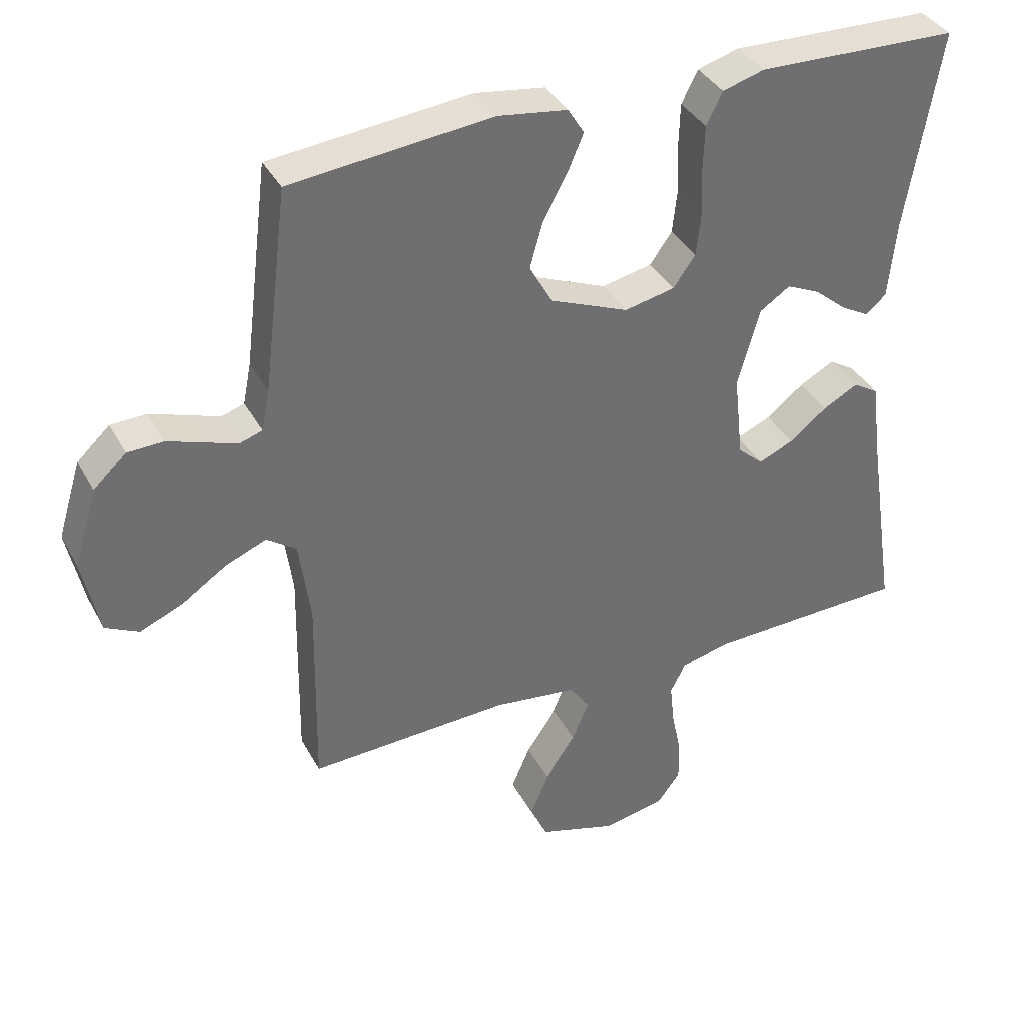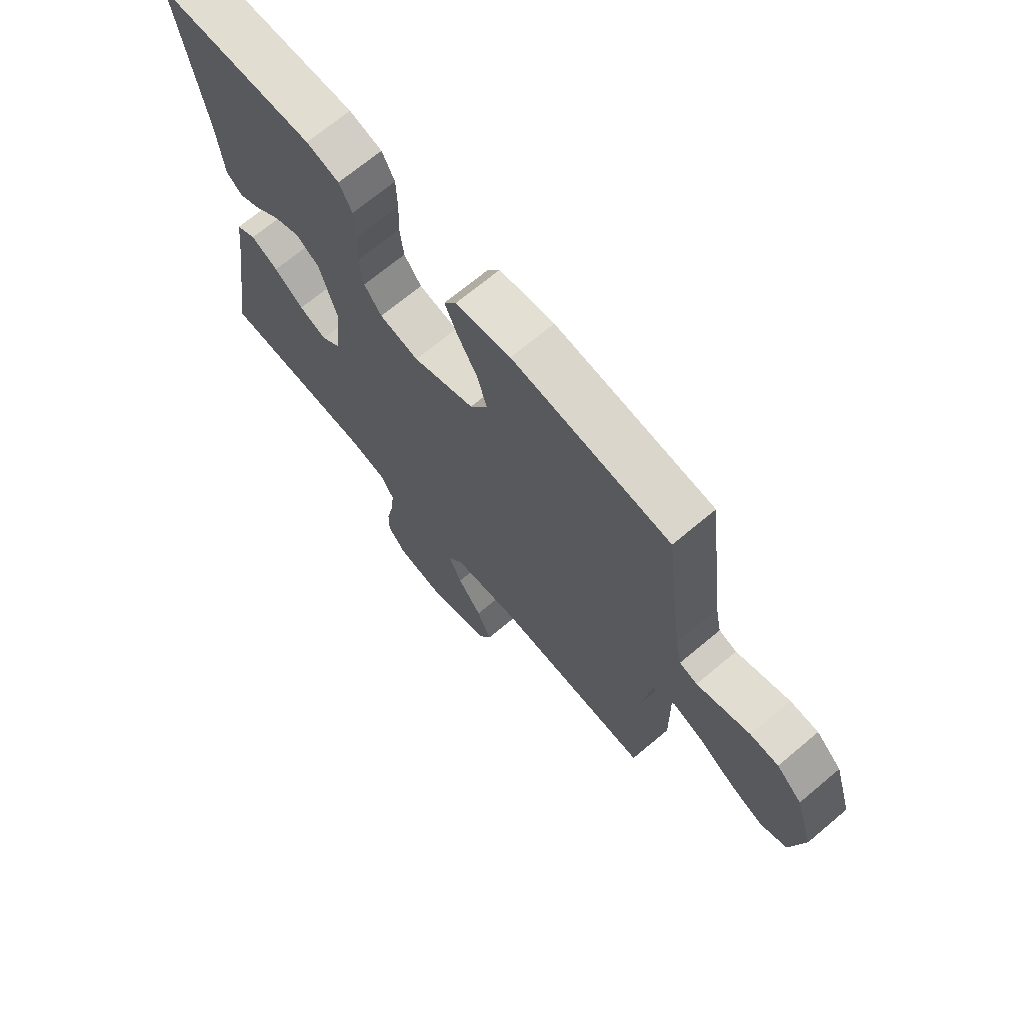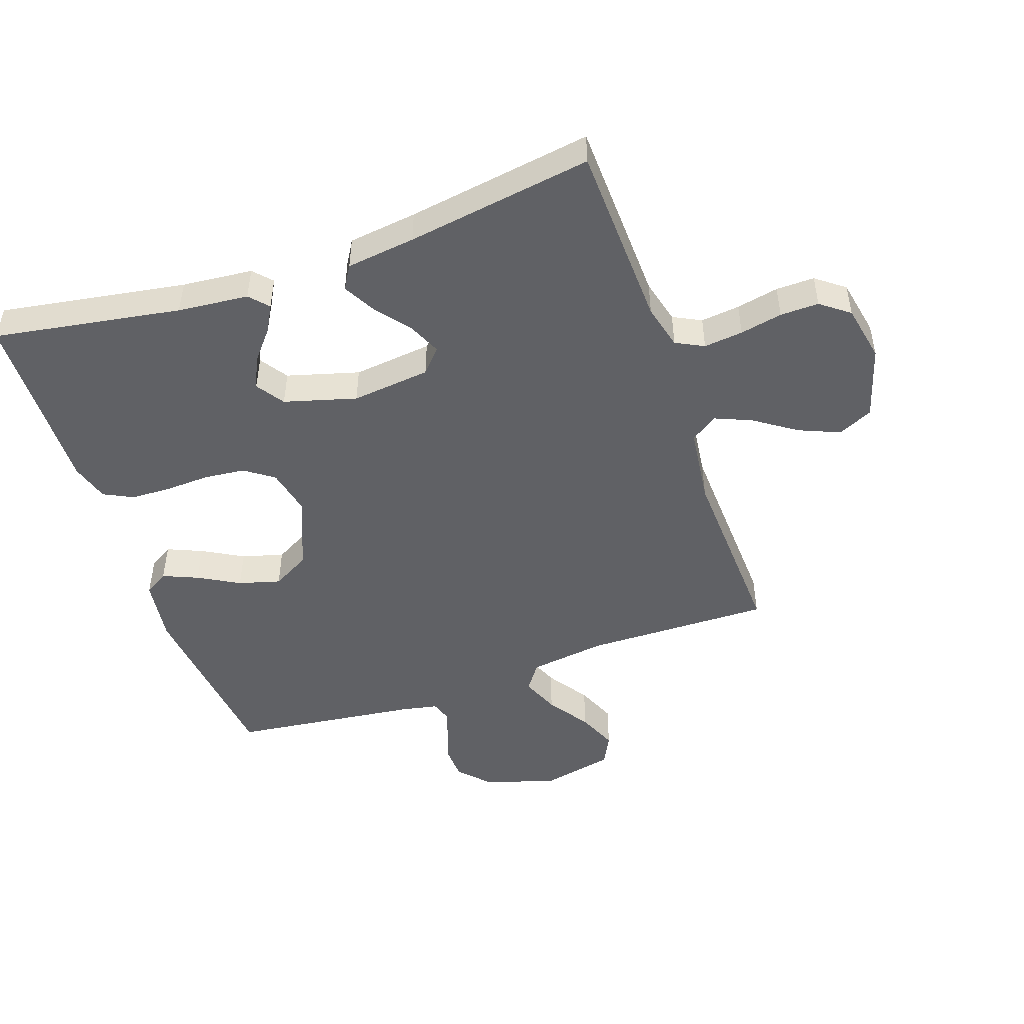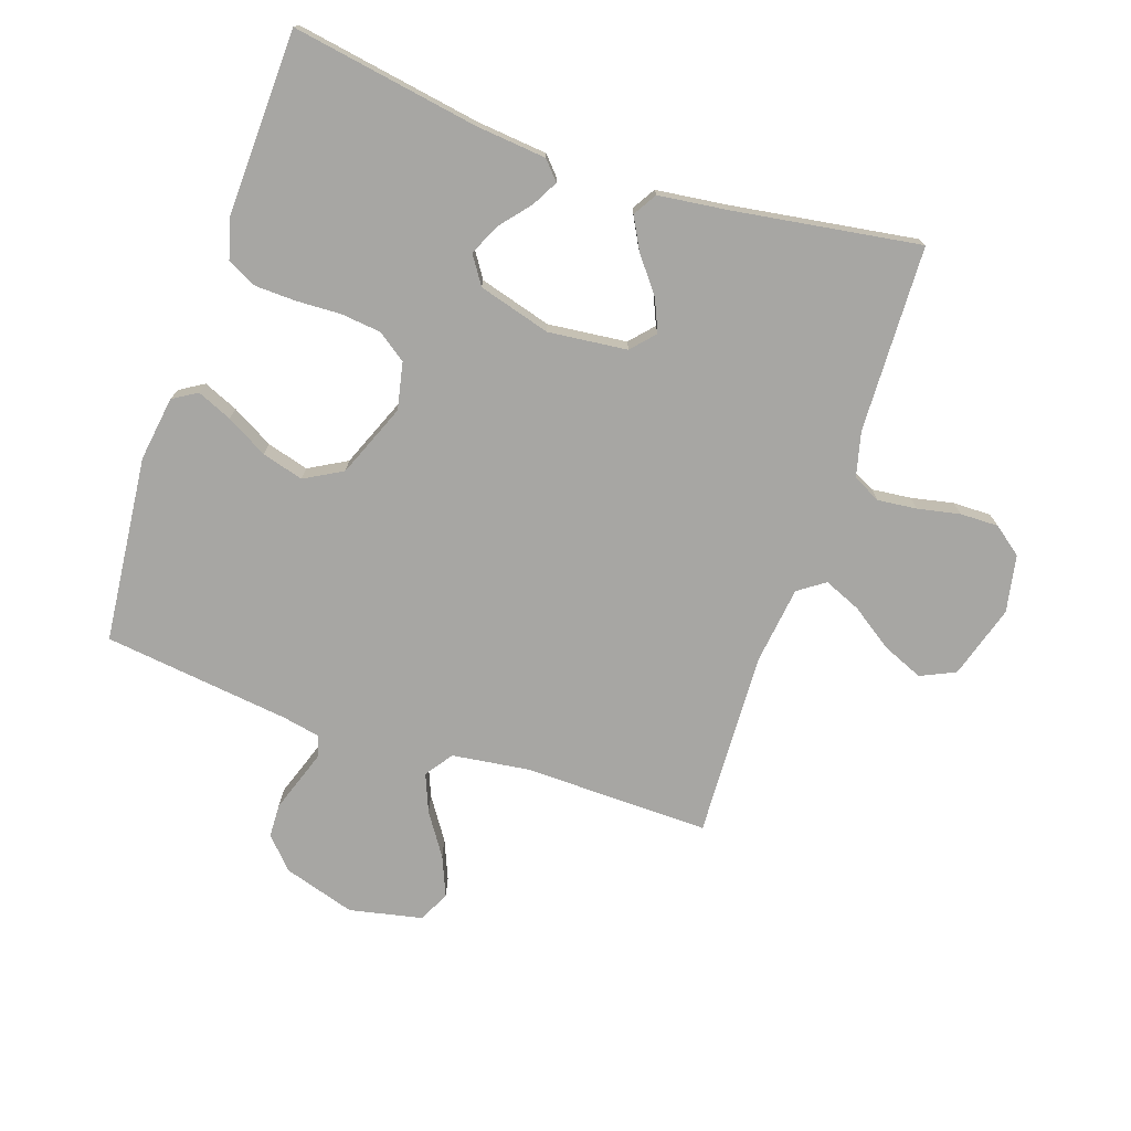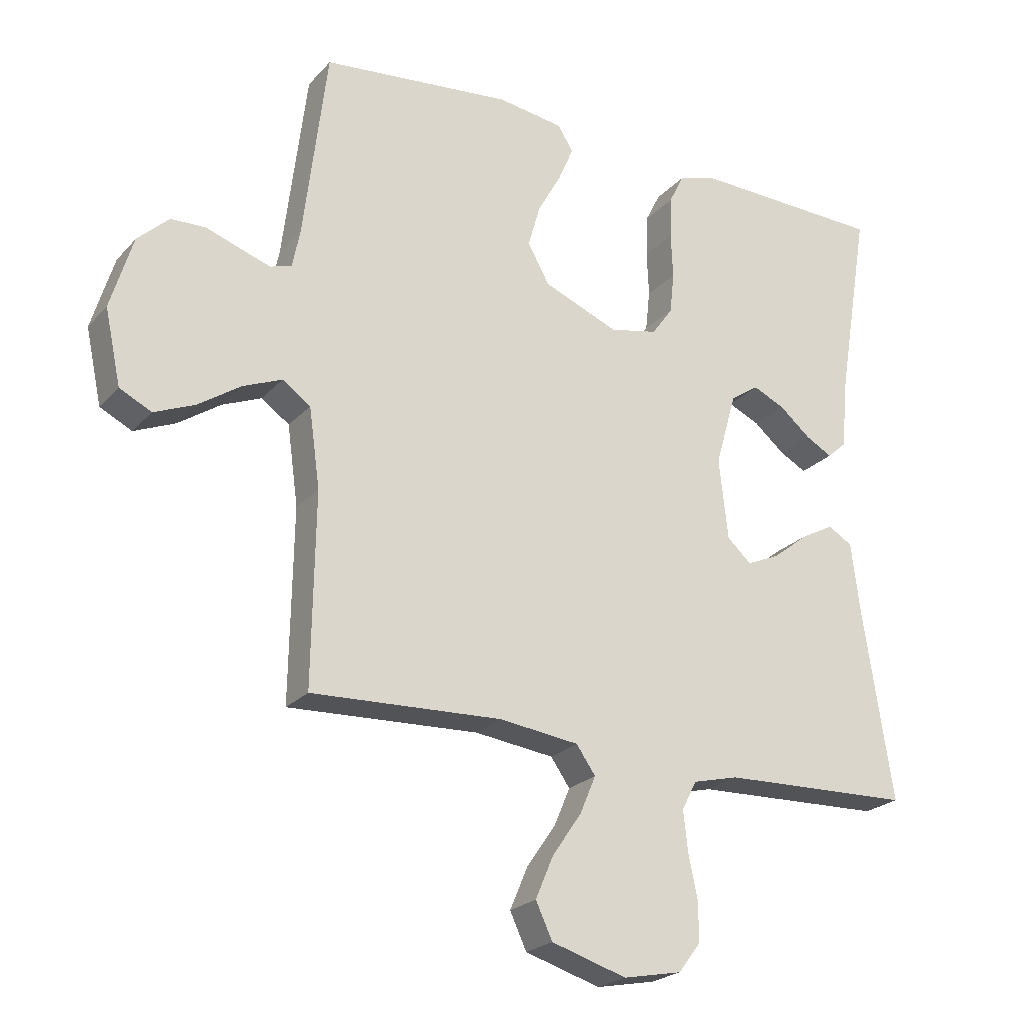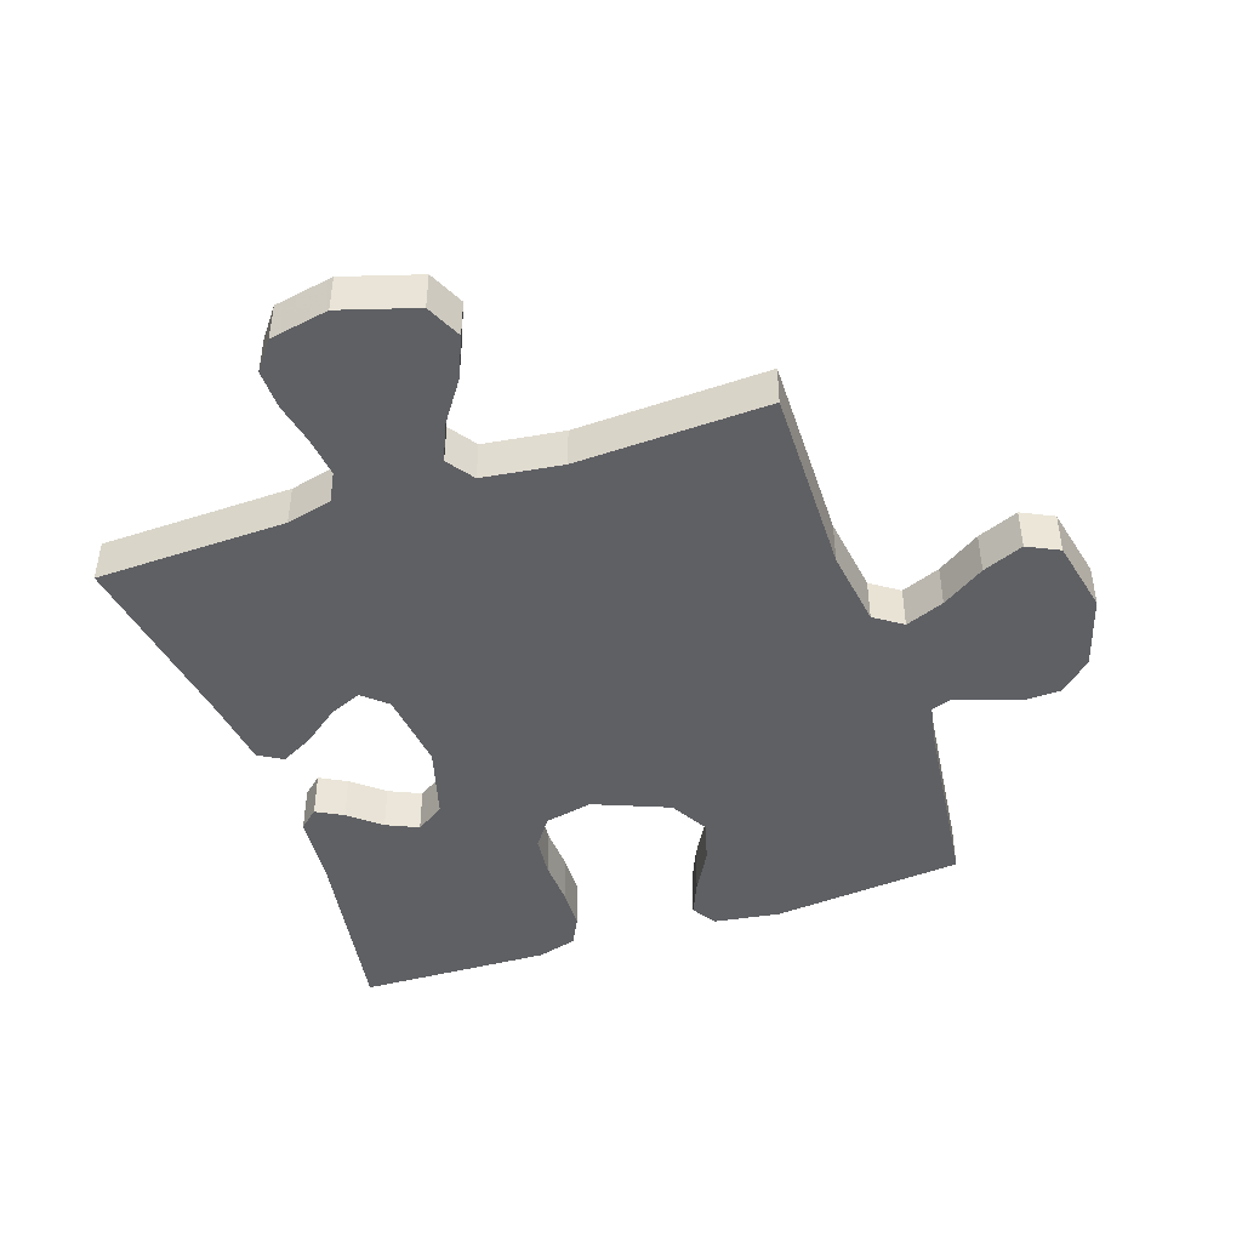
<metadata>
{"format":"obj","ext":"obj","renderer":"f3d","projection":"perspective","resolution":1024,"background":"white","views":[{"elev":37.2,"azim":-25.5,"up":"+Z"},{"elev":69.7,"azim":-130.0,"up":"+Z"},{"elev":-48.2,"azim":109.2,"up":"+Y"},{"elev":-74.2,"azim":71.2,"up":"+Y"},{"elev":-23.1,"azim":-30.4,"up":"+Z"},{"elev":-45.1,"azim":-161.3,"up":"+Y"}]}
</metadata>
<code>
v -0.5 0.07 0.5
v -0.2 0.07 0.531
v -0.096 0.07 0.516
v -0.072 0.07 0.477
v -0.096 0.07 0.421
v -0.133 0.07 0.355
v -0.152 0.07 0.288
v -0.118 0.07 0.227
v 0 0.07 0.179
v 0.075 0.07 0.195
v 0.108 0.07 0.241
v 0.115 0.07 0.306
v 0.112 0.07 0.377
v 0.114 0.07 0.443
v 0.138 0.07 0.491
v 0.2 0.07 0.509
v 0.5 0.07 0.5
v 0.45 0.07 0.2
v 0.439 0.07 0.086
v 0.409 0.07 0.059
v 0.367 0.07 0.082
v 0.318 0.07 0.123
v 0.268 0.07 0.146
v 0.223 0.07 0.116
v 0.19 0.07 0
v 0.204 0.07 -0.127
v 0.242 0.07 -0.161
v 0.294 0.07 -0.138
v 0.35 0.07 -0.094
v 0.402 0.07 -0.066
v 0.44 0.07 -0.089
v 0.454 0.07 -0.2
v 0.5 0.07 -0.5
v 0.2 0.07 -0.51
v 0.128 0.07 -0.528
v 0.105 0.07 -0.573
v 0.112 0.07 -0.636
v 0.126 0.07 -0.704
v 0.127 0.07 -0.766
v 0.092 0.07 -0.812
v 0 0.07 -0.83
v -0.118 0.07 -0.794
v -0.144 0.07 -0.738
v -0.116 0.07 -0.672
v -0.07 0.07 -0.605
v -0.045 0.07 -0.546
v -0.075 0.07 -0.503
v -0.2 0.07 -0.487
v -0.5 0.07 -0.5
v -0.495 0.07 -0.2
v -0.512 0.07 -0.076
v -0.556 0.07 -0.045
v -0.617 0.07 -0.07
v -0.684 0.07 -0.115
v -0.748 0.07 -0.142
v -0.798 0.07 -0.117
v -0.823 0.07 0
v -0.788 0.07 0.115
v -0.739 0.07 0.161
v -0.685 0.07 0.163
v -0.63 0.07 0.144
v -0.583 0.07 0.128
v -0.549 0.07 0.139
v -0.537 0.07 0.2
v -0.5 0 0.5
v -0.2 0 0.531
v -0.096 0 0.516
v -0.072 0 0.477
v -0.096 0 0.421
v -0.133 0 0.355
v -0.152 0 0.288
v -0.118 0 0.227
v 0 0 0.179
v 0.075 0 0.195
v 0.108 0 0.241
v 0.115 0 0.306
v 0.112 0 0.377
v 0.114 0 0.443
v 0.138 0 0.491
v 0.2 0 0.509
v 0.5 0 0.5
v 0.45 0 0.2
v 0.439 0 0.086
v 0.409 0 0.059
v 0.367 0 0.082
v 0.318 0 0.123
v 0.268 0 0.146
v 0.223 0 0.116
v 0.19 0 0
v 0.204 0 -0.127
v 0.242 0 -0.161
v 0.294 0 -0.138
v 0.35 0 -0.094
v 0.402 0 -0.066
v 0.44 0 -0.089
v 0.454 0 -0.2
v 0.5 0 -0.5
v 0.2 0 -0.51
v 0.128 0 -0.528
v 0.105 0 -0.573
v 0.112 0 -0.636
v 0.126 0 -0.704
v 0.127 0 -0.766
v 0.092 0 -0.812
v 0 0 -0.83
v -0.118 0 -0.794
v -0.144 0 -0.738
v -0.116 0 -0.672
v -0.07 0 -0.605
v -0.045 0 -0.546
v -0.075 0 -0.503
v -0.2 0 -0.487
v -0.5 0 -0.5
v -0.495 0 -0.2
v -0.512 0 -0.076
v -0.556 0 -0.045
v -0.617 0 -0.07
v -0.684 0 -0.115
v -0.748 0 -0.142
v -0.798 0 -0.117
v -0.823 0 0
v -0.788 0 0.115
v -0.739 0 0.161
v -0.685 0 0.163
v -0.63 0 0.144
v -0.583 0 0.128
v -0.549 0 0.139
v -0.537 0 0.2
f 58 59 60 61
f 58 61 62
f 57 58 62
f 56 57 62 63
f 53 54 55 56
f 52 53 56 63
f 48 49 50
f 47 48 50 51
f 42 43 44 45
f 42 45 46
f 41 42 46
f 40 41 46
f 37 38 39 40
f 36 37 40 46
f 35 36 46 47
f 32 33 34
f 28 29 30 31
f 27 28 31 32
f 19 20 21 22
f 18 19 22 23
f 17 18 23
f 16 17 23 24
f 12 13 14 15
f 11 12 15 16
f 3 4 5 6
f 3 6 7
f 64 1 2 3
f 64 3 7
f 51 52 63 64
f 51 64 7 8
f 47 51 8 9
f 35 47 9 10
f 27 32 34 35
f 26 27 35
f 25 26 35 10
f 11 16 24 25
f 10 11 25
f 125 124 123 122
f 126 125 122
f 126 122 121
f 127 126 121 120
f 120 119 118 117
f 127 120 117 116
f 114 113 112
f 115 114 112 111
f 109 108 107 106
f 110 109 106
f 110 106 105
f 110 105 104
f 104 103 102 101
f 110 104 101 100
f 111 110 100 99
f 98 97 96
f 95 94 93 92
f 96 95 92 91
f 86 85 84 83
f 87 86 83 82
f 87 82 81
f 88 87 81 80
f 79 78 77 76
f 80 79 76 75
f 70 69 68 67
f 71 70 67
f 67 66 65 128
f 71 67 128
f 128 127 116 115
f 72 71 128 115
f 73 72 115 111
f 74 73 111 99
f 99 98 96 91
f 99 91 90
f 74 99 90 89
f 89 88 80 75
f 89 75 74
f 1 65 66 2
f 2 66 67 3
f 3 67 68 4
f 4 68 69 5
f 5 69 70 6
f 6 70 71 7
f 7 71 72 8
f 8 72 73 9
f 9 73 74 10
f 10 74 75 11
f 11 75 76 12
f 12 76 77 13
f 13 77 78 14
f 14 78 79 15
f 15 79 80 16
f 16 80 81 17
f 17 81 82 18
f 18 82 83 19
f 19 83 84 20
f 20 84 85 21
f 21 85 86 22
f 22 86 87 23
f 23 87 88 24
f 24 88 89 25
f 25 89 90 26
f 26 90 91 27
f 27 91 92 28
f 28 92 93 29
f 29 93 94 30
f 30 94 95 31
f 31 95 96 32
f 32 96 97 33
f 33 97 98 34
f 34 98 99 35
f 35 99 100 36
f 36 100 101 37
f 37 101 102 38
f 38 102 103 39
f 39 103 104 40
f 40 104 105 41
f 41 105 106 42
f 42 106 107 43
f 43 107 108 44
f 44 108 109 45
f 45 109 110 46
f 46 110 111 47
f 47 111 112 48
f 48 112 113 49
f 49 113 114 50
f 50 114 115 51
f 51 115 116 52
f 52 116 117 53
f 53 117 118 54
f 54 118 119 55
f 55 119 120 56
f 56 120 121 57
f 57 121 122 58
f 58 122 123 59
f 59 123 124 60
f 60 124 125 61
f 61 125 126 62
f 62 126 127 63
f 63 127 128 64
f 64 128 65 1

</code>
